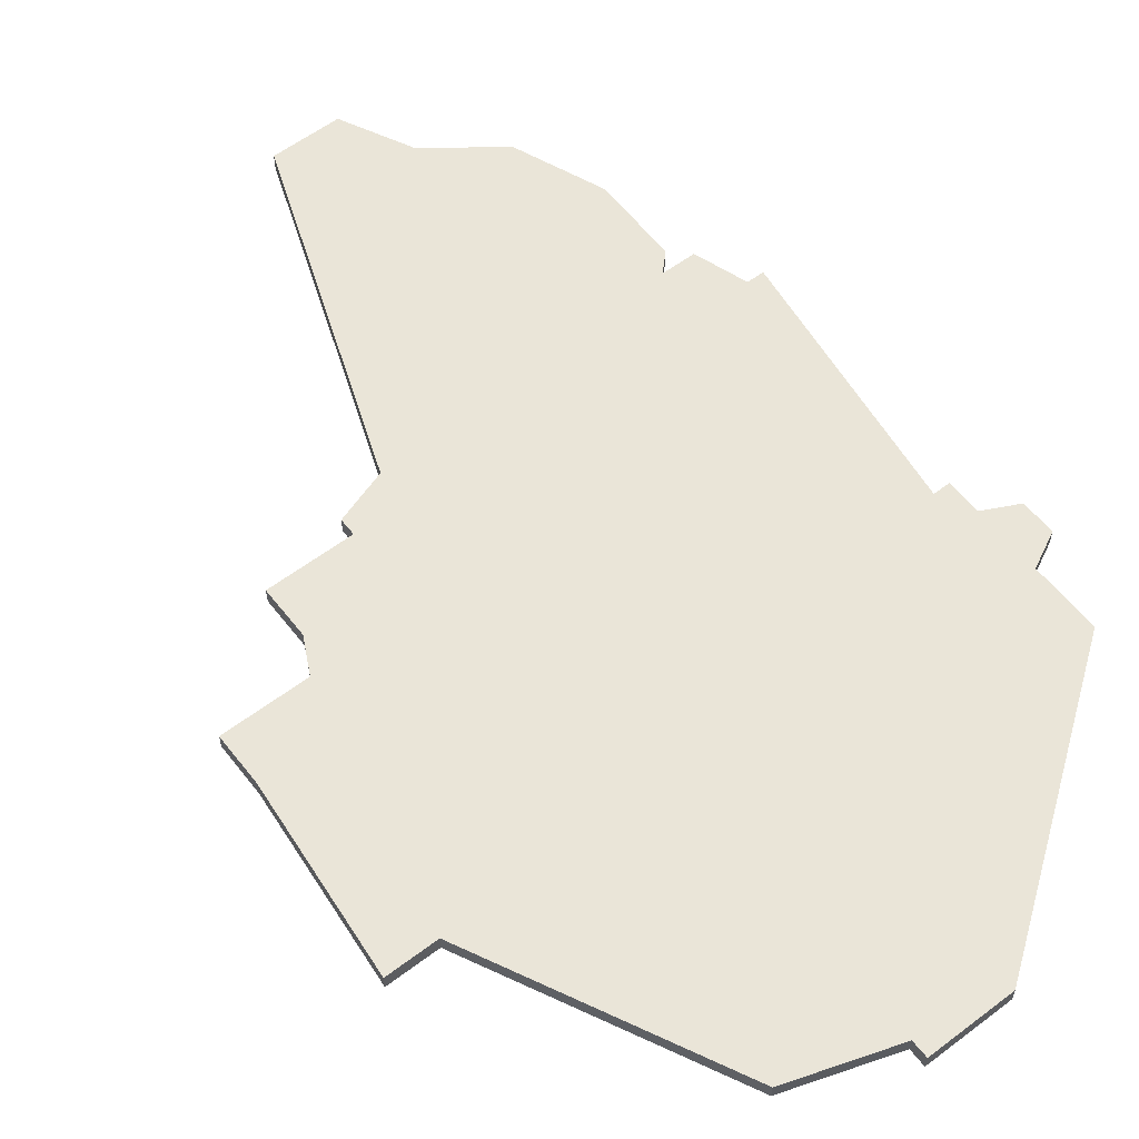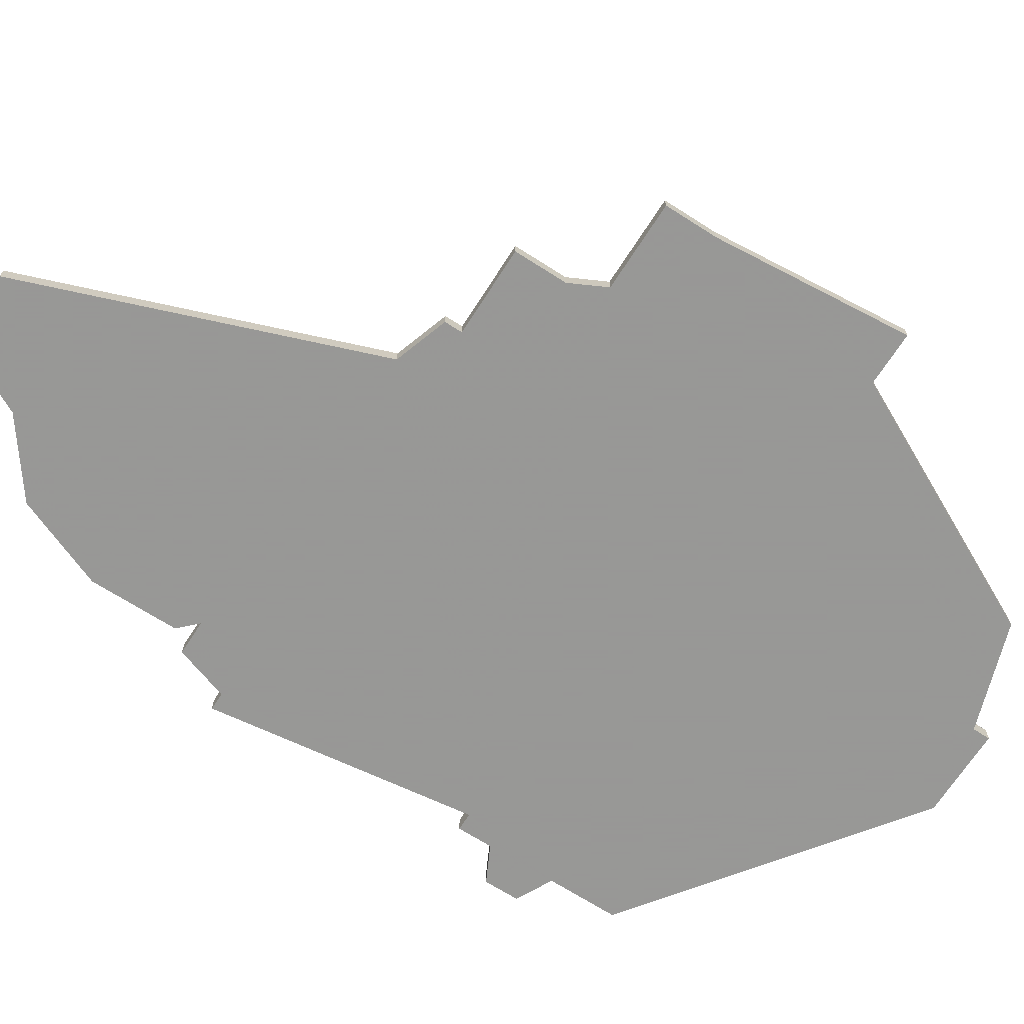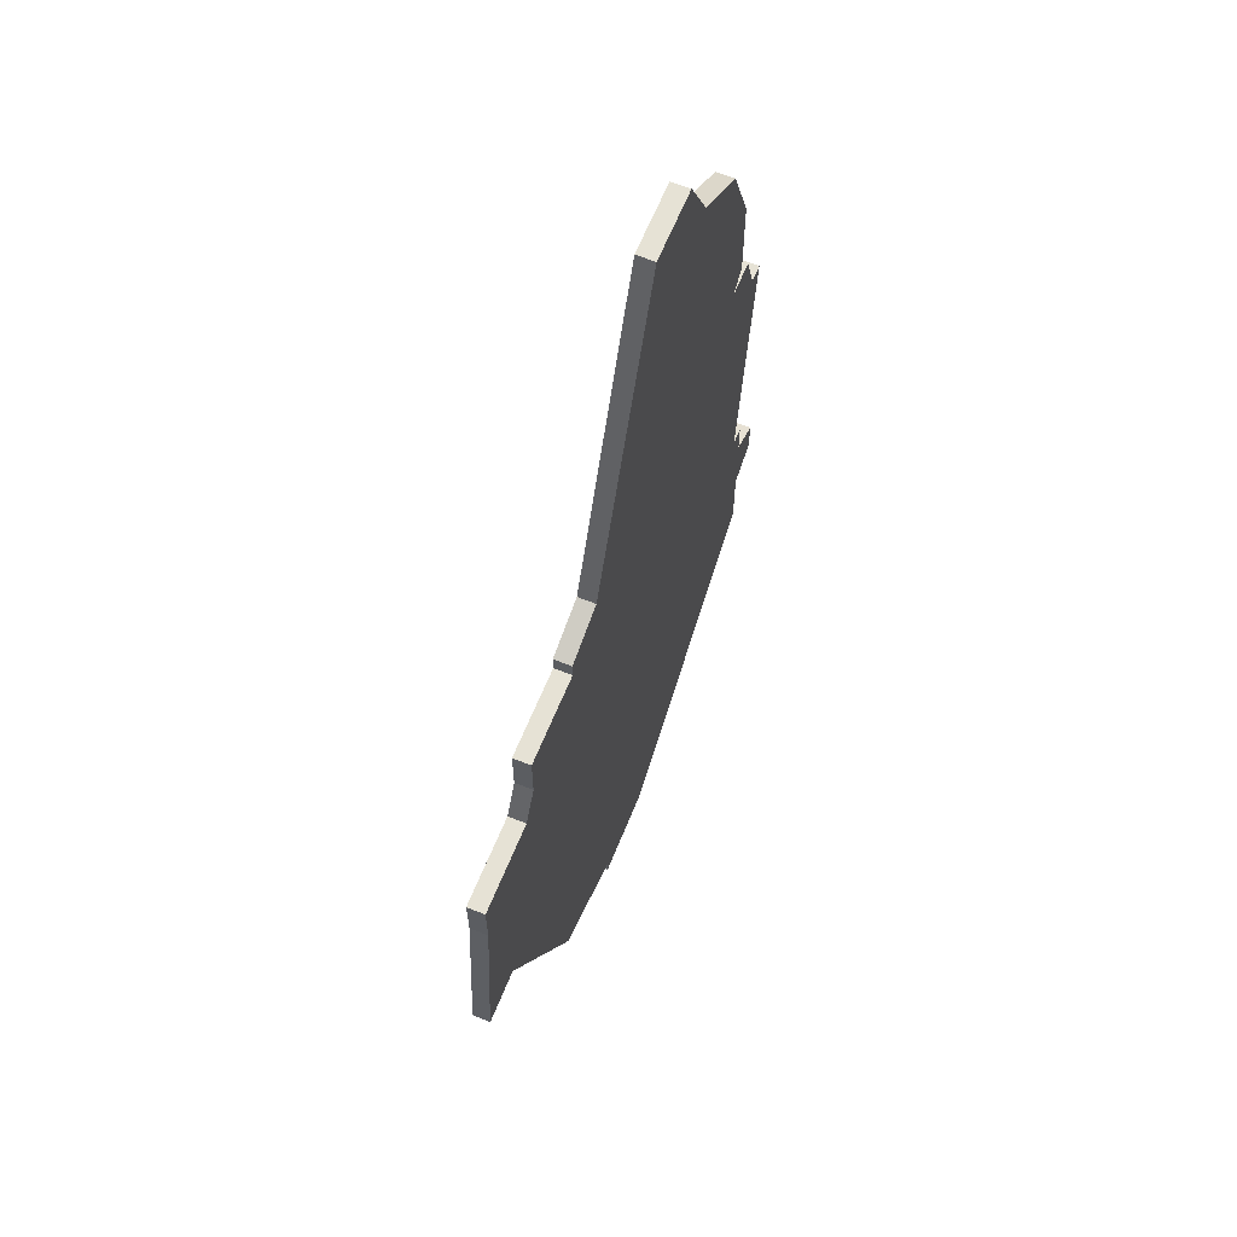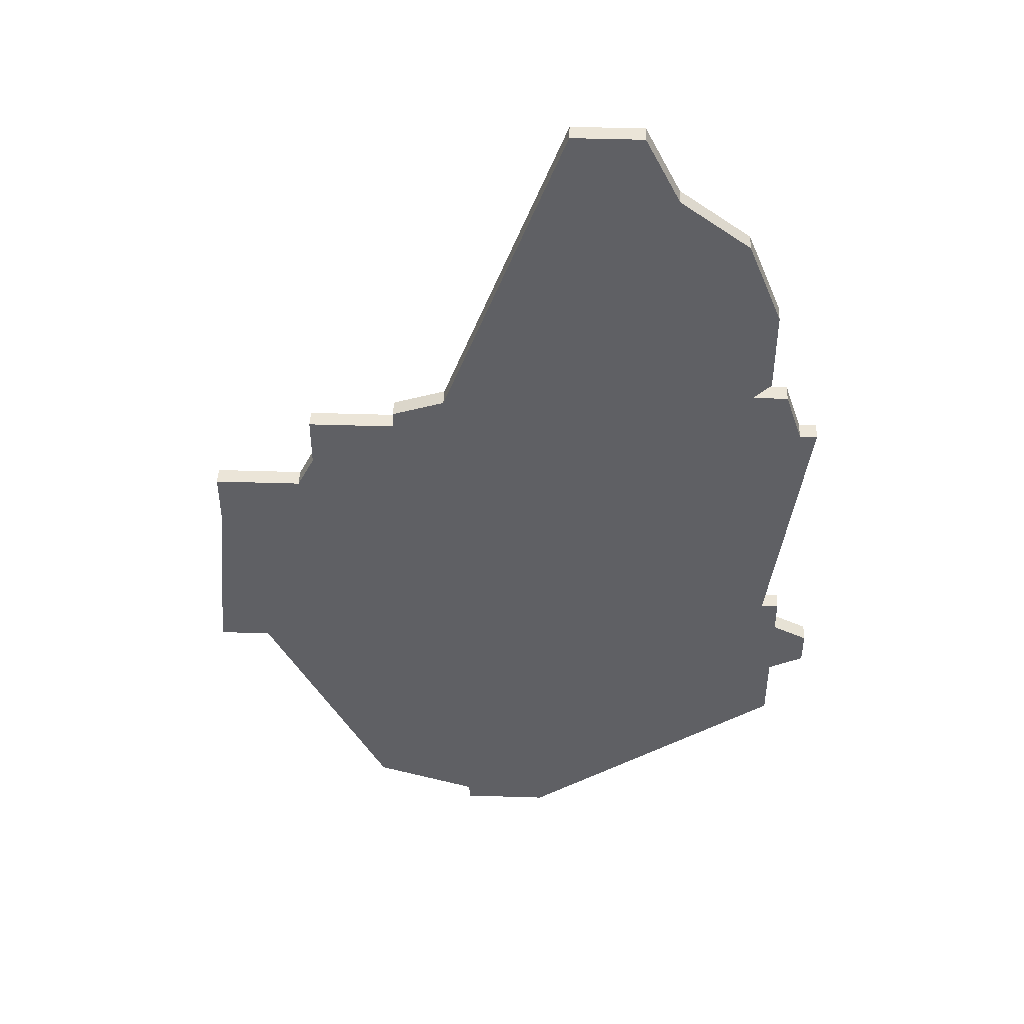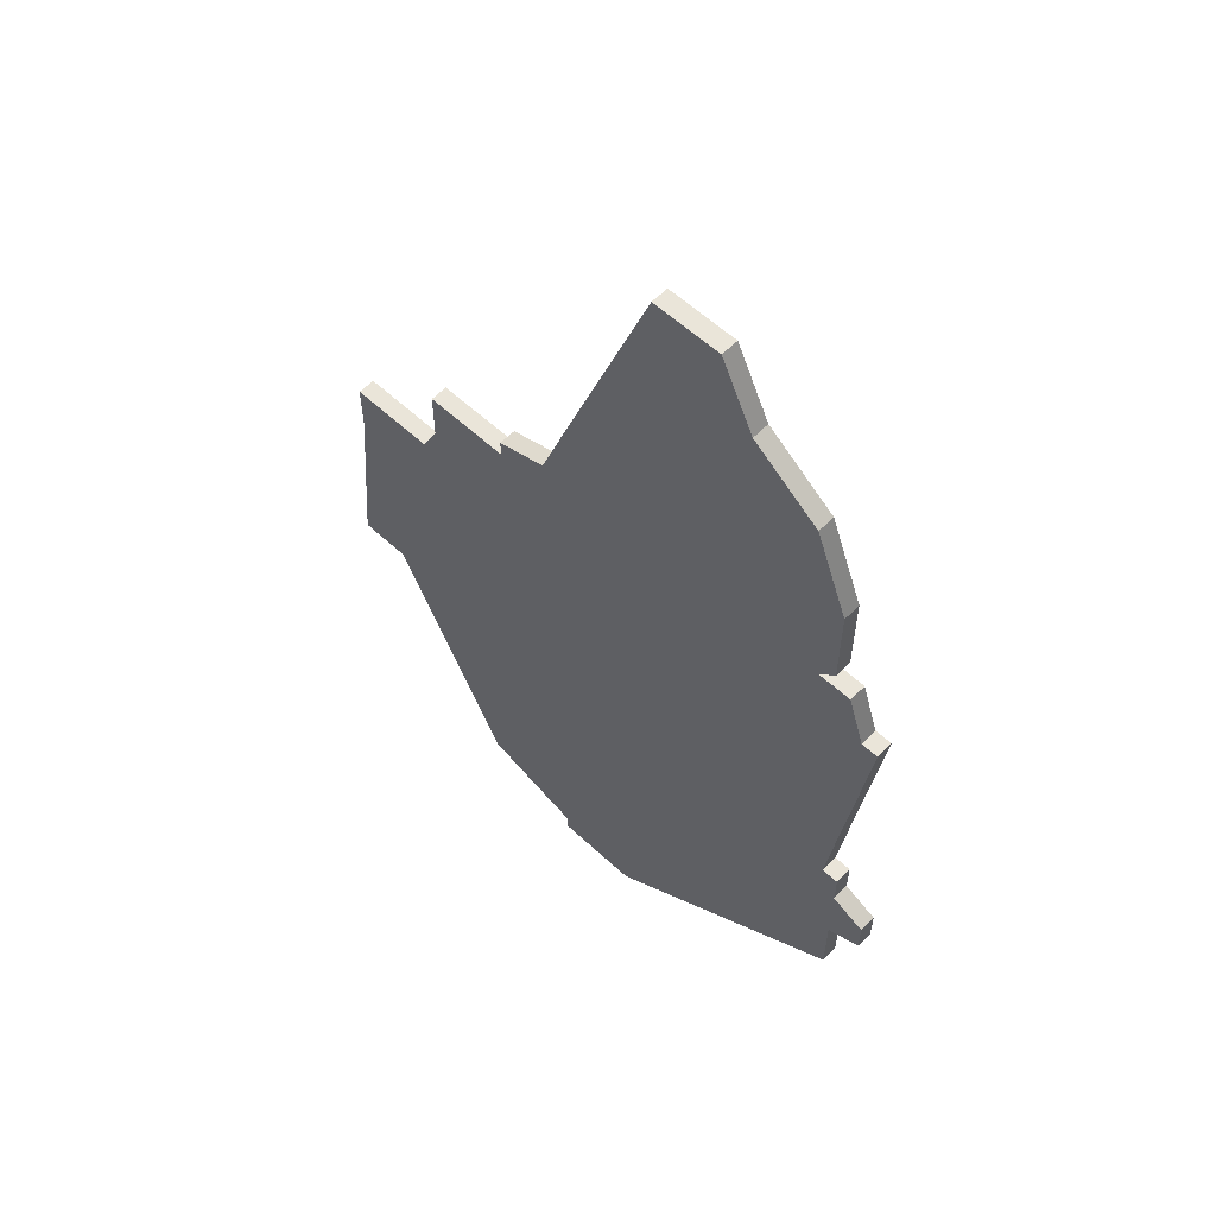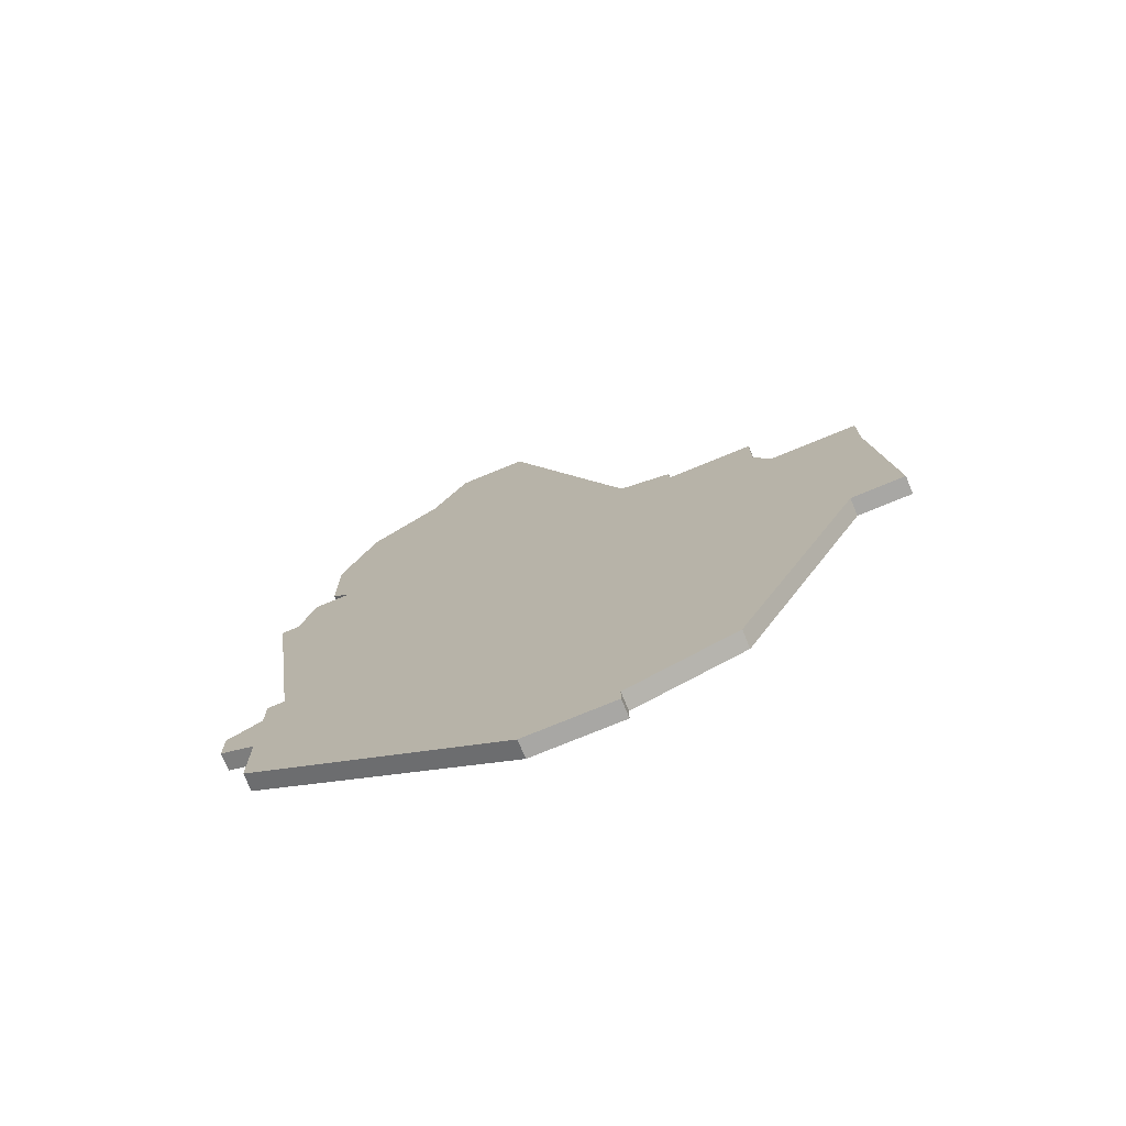
<metadata>
{"format":"obj","ext":"obj","renderer":"f3d","projection":"perspective","resolution":1024,"background":"white","views":[{"elev":58.9,"azim":-37.8,"up":"+Z"},{"elev":-68.4,"azim":-122.7,"up":"+Z"},{"elev":63.9,"azim":-67.9,"up":"+Y"},{"elev":45.7,"azim":2.1,"up":"+Y"},{"elev":58.4,"azim":43.8,"up":"+Y"},{"elev":-74.6,"azim":-157.5,"up":"+Y"}]}
</metadata>
<code>
v 3270 -1553 0
v 3270 -1553 1
v 3270 -1555 0
v 3270 -1555 1
v 3253 -1571 0
v 3253 -1571 1
v 3269 -1535 0
v 3269 -1535 1
v 3244 -1534 0
v 3244 -1534 1
v 3244 -1535 0
v 3244 -1535 1
v 3260 -1518 0
v 3260 -1518 1
v 3235 -1554 0
v 3235 -1554 1
v 3268 -1556 0
v 3268 -1556 1
v 3268 -1550 0
v 3268 -1550 1
v 3268 -1535 0
v 3268 -1535 1
v 3268 -1560 0
v 3268 -1560 1
v 3268 -1552 0
v 3268 -1552 1
v 3267 -1532 0
v 3267 -1532 1
v 3267 -1550 0
v 3267 -1550 1
v 3242 -1568 0
v 3242 -1568 1
v 3258 -1514 0
v 3258 -1514 1
v 3233 -1540 0
v 3233 -1540 1
v 3233 -1543 0
v 3233 -1543 1
v 3266 -1531 0
v 3266 -1531 1
v 3266 -1526 0
v 3266 -1526 1
v 3232 -1554 0
v 3232 -1554 1
v 3265 -1532 0
v 3265 -1532 1
v 3248 -1570 0
v 3248 -1570 1
v 3248 -1571 0
v 3248 -1571 1
v 3264 -1521 0
v 3264 -1521 1
v 3239 -1538 0
v 3239 -1538 1
v 3239 -1535 0
v 3239 -1535 1
v 3247 -1533 0
v 3247 -1533 1
v 3238 -1540 0
v 3238 -1540 1
v 3254 -1514 0
v 3254 -1514 1
f 37 15 43
f 15 37 59
f 47 5 49
f 29 47 15
f 47 31 15
f 59 29 15
f 37 35 59
f 11 53 55
f 53 11 59
f 57 11 9
f 57 61 13
f 29 59 11
f 57 29 11
f 17 5 47
f 47 29 17
f 19 25 29
f 17 29 25
f 25 3 17
f 45 29 57
f 7 29 21
f 3 25 1
f 45 21 29
f 45 13 41
f 51 41 13
f 33 13 61
f 13 45 57
f 45 41 39
f 27 21 45
f 17 23 5
f 44 16 38
f 60 38 16
f 50 6 48
f 16 48 30
f 16 32 48
f 16 30 60
f 60 36 38
f 56 54 12
f 60 12 54
f 10 12 58
f 14 62 58
f 12 60 30
f 12 30 58
f 48 6 18
f 18 30 48
f 30 26 20
f 26 30 18
f 18 4 26
f 58 30 46
f 22 30 8
f 2 26 4
f 30 22 46
f 42 14 46
f 14 42 52
f 62 14 34
f 58 46 14
f 40 42 46
f 46 22 28
f 6 24 18
f 44 38 43
f 43 38 37
f 16 44 15
f 15 44 43
f 32 16 31
f 31 16 15
f 48 32 47
f 47 32 31
f 50 48 49
f 49 48 47
f 6 50 5
f 5 50 49
f 24 6 23
f 23 6 5
f 18 24 17
f 17 24 23
f 4 18 3
f 3 18 17
f 2 4 1
f 1 4 3
f 26 2 25
f 25 2 1
f 20 26 19
f 19 26 25
f 30 20 29
f 29 20 19
f 8 30 7
f 7 30 29
f 22 8 21
f 21 8 7
f 28 22 27
f 27 22 21
f 46 28 45
f 45 28 27
f 40 46 39
f 39 46 45
f 42 40 41
f 41 40 39
f 52 42 51
f 51 42 41
f 14 52 13
f 13 52 51
f 34 14 33
f 33 14 13
f 62 34 61
f 61 34 33
f 58 62 57
f 57 62 61
f 10 58 9
f 9 58 57
f 12 10 11
f 11 10 9
f 56 12 55
f 55 12 11
f 54 56 53
f 53 56 55
f 60 54 59
f 59 54 53
f 38 36 37
f 37 36 35
f 36 60 35
f 35 60 59

</code>
